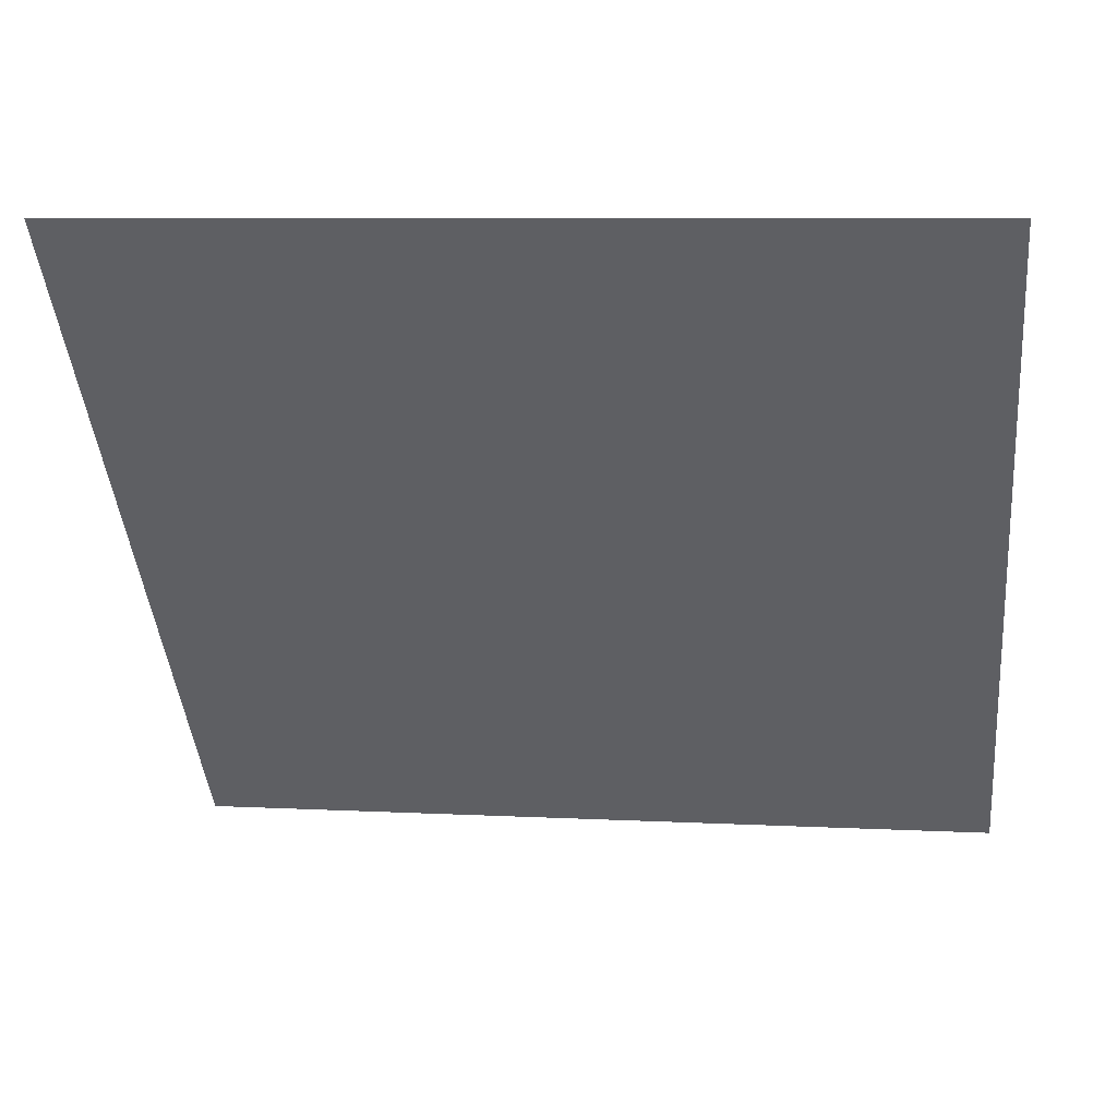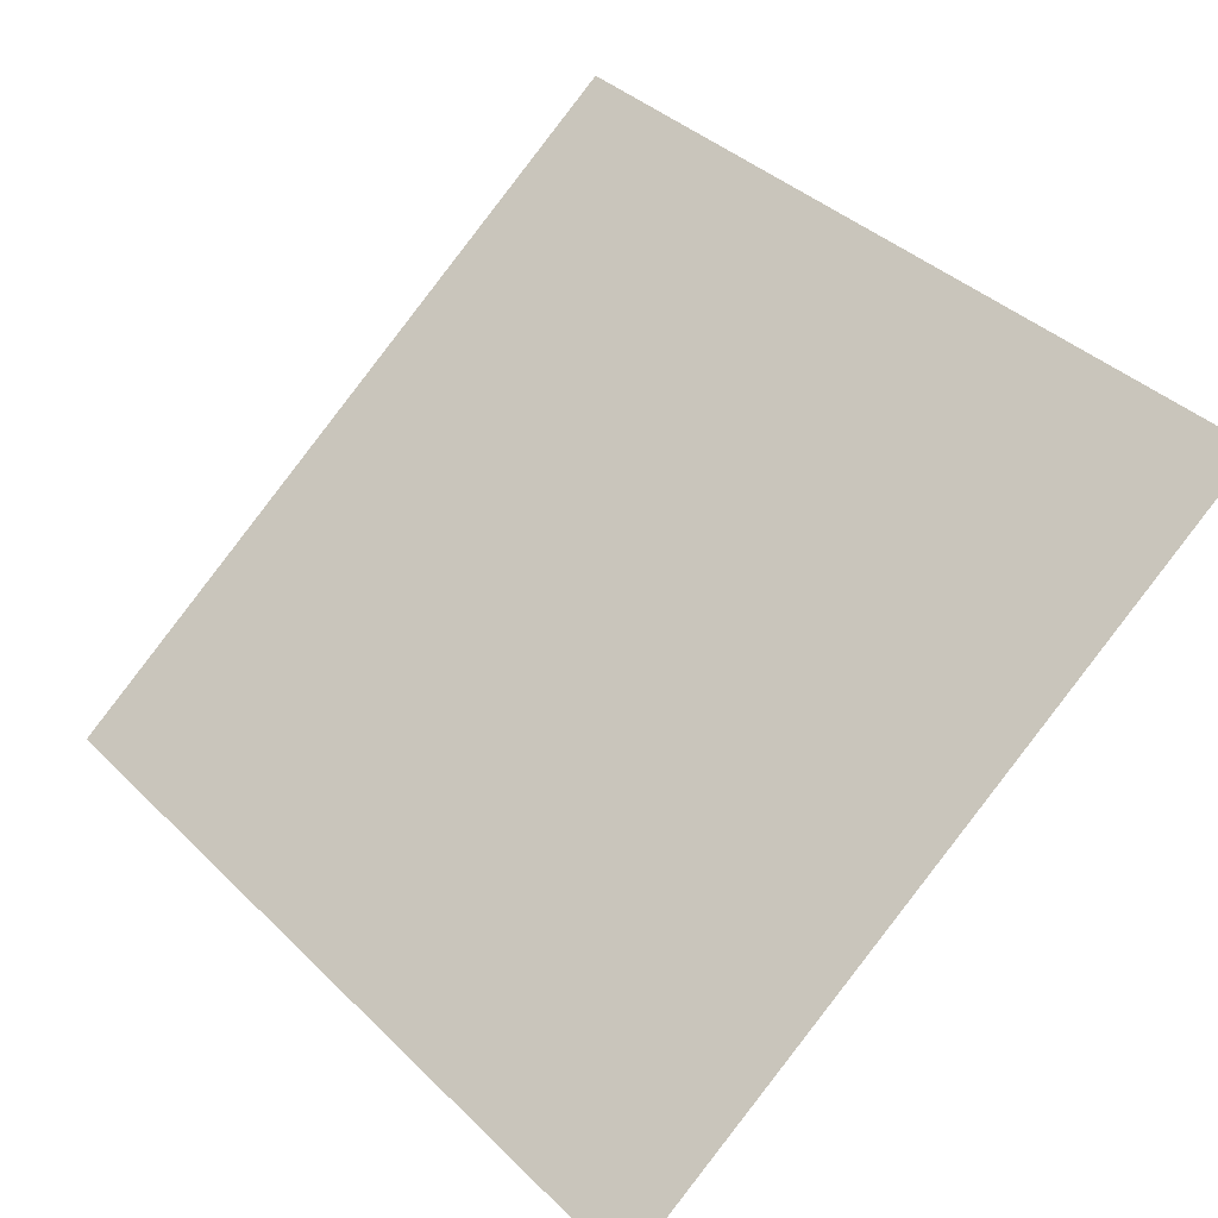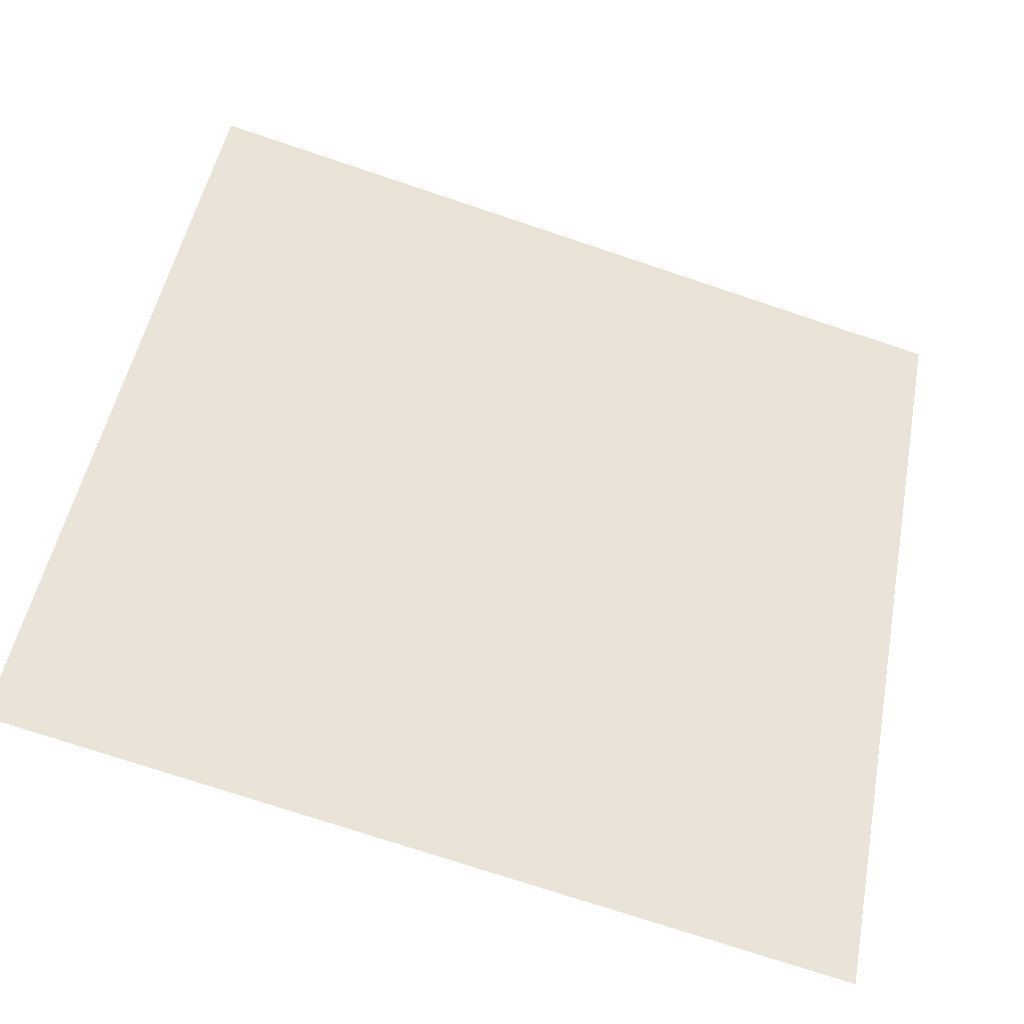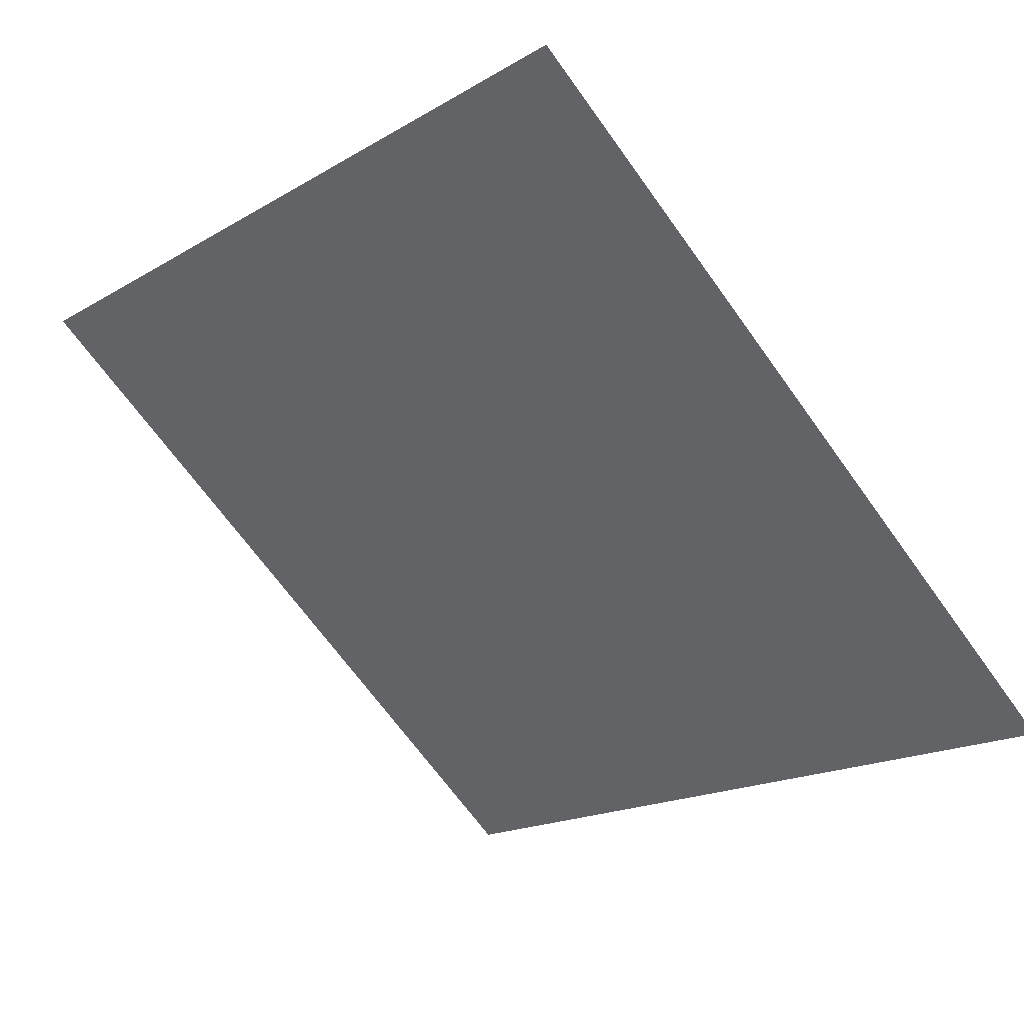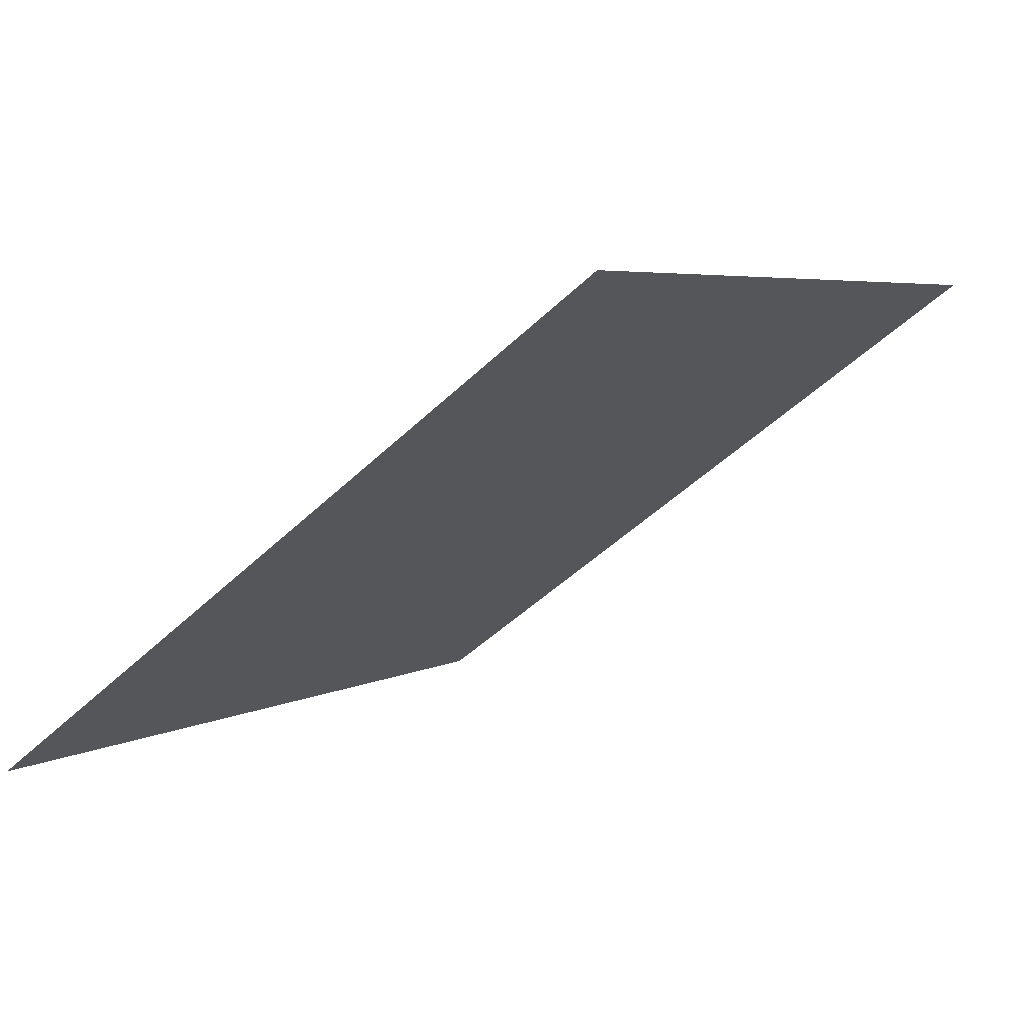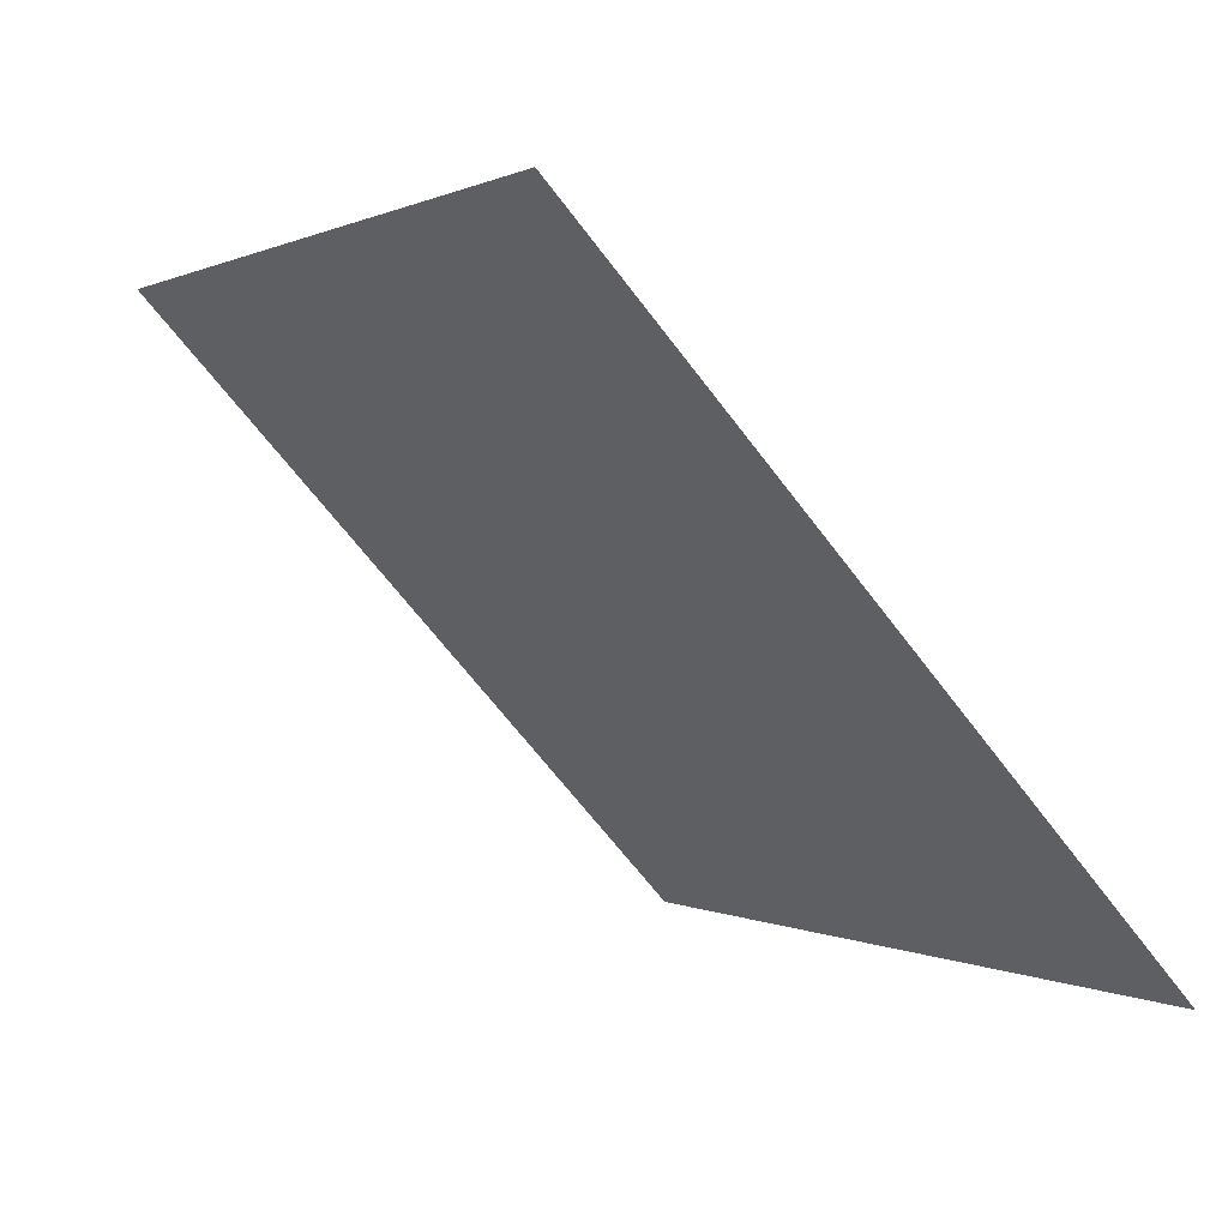
<metadata>
{"format":"obj","ext":"obj","renderer":"f3d","projection":"perspective","resolution":1024,"background":"white","views":[{"elev":11.4,"azim":-173.1,"up":"+Z"},{"elev":40.7,"azim":-129.3,"up":"+Y"},{"elev":-76.2,"azim":160.2,"up":"+Z"},{"elev":-70.0,"azim":126.3,"up":"+Y"},{"elev":6.6,"azim":-58.0,"up":"+Y"},{"elev":-65.1,"azim":-54.3,"up":"+Z"}]}
</metadata>
<code>
v -0.2058 0.7044 0.3934
v -0.2124 0.7045 0.3934
v -0.2123 0.7085 0.3987
v -0.2057 0.7083 0.3986
f 4 3 2 1

</code>
